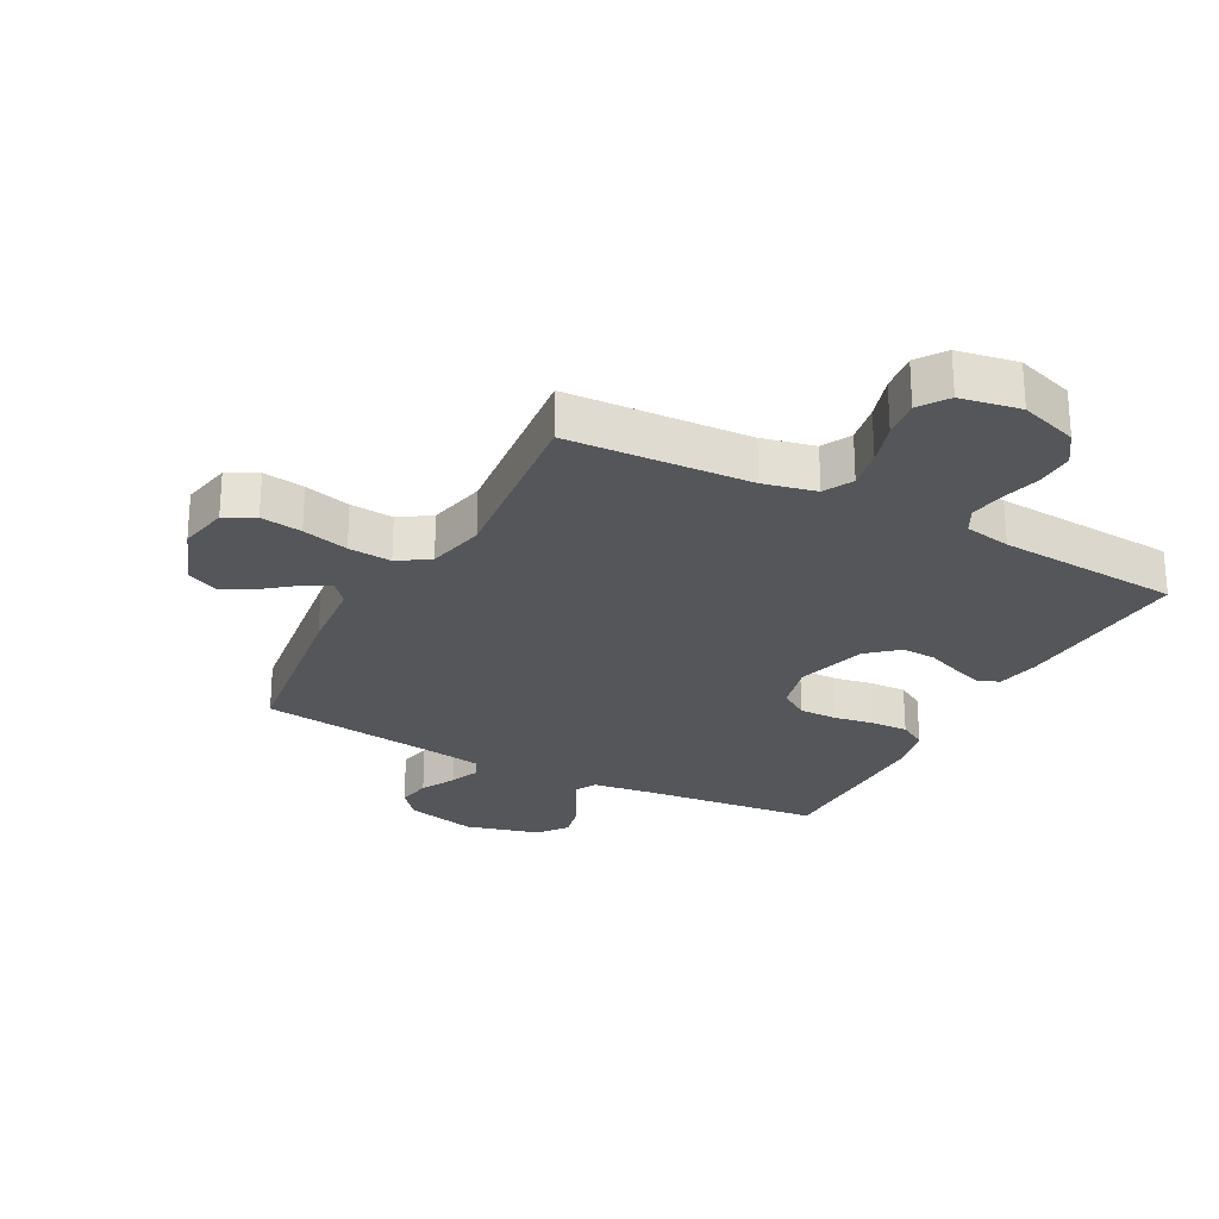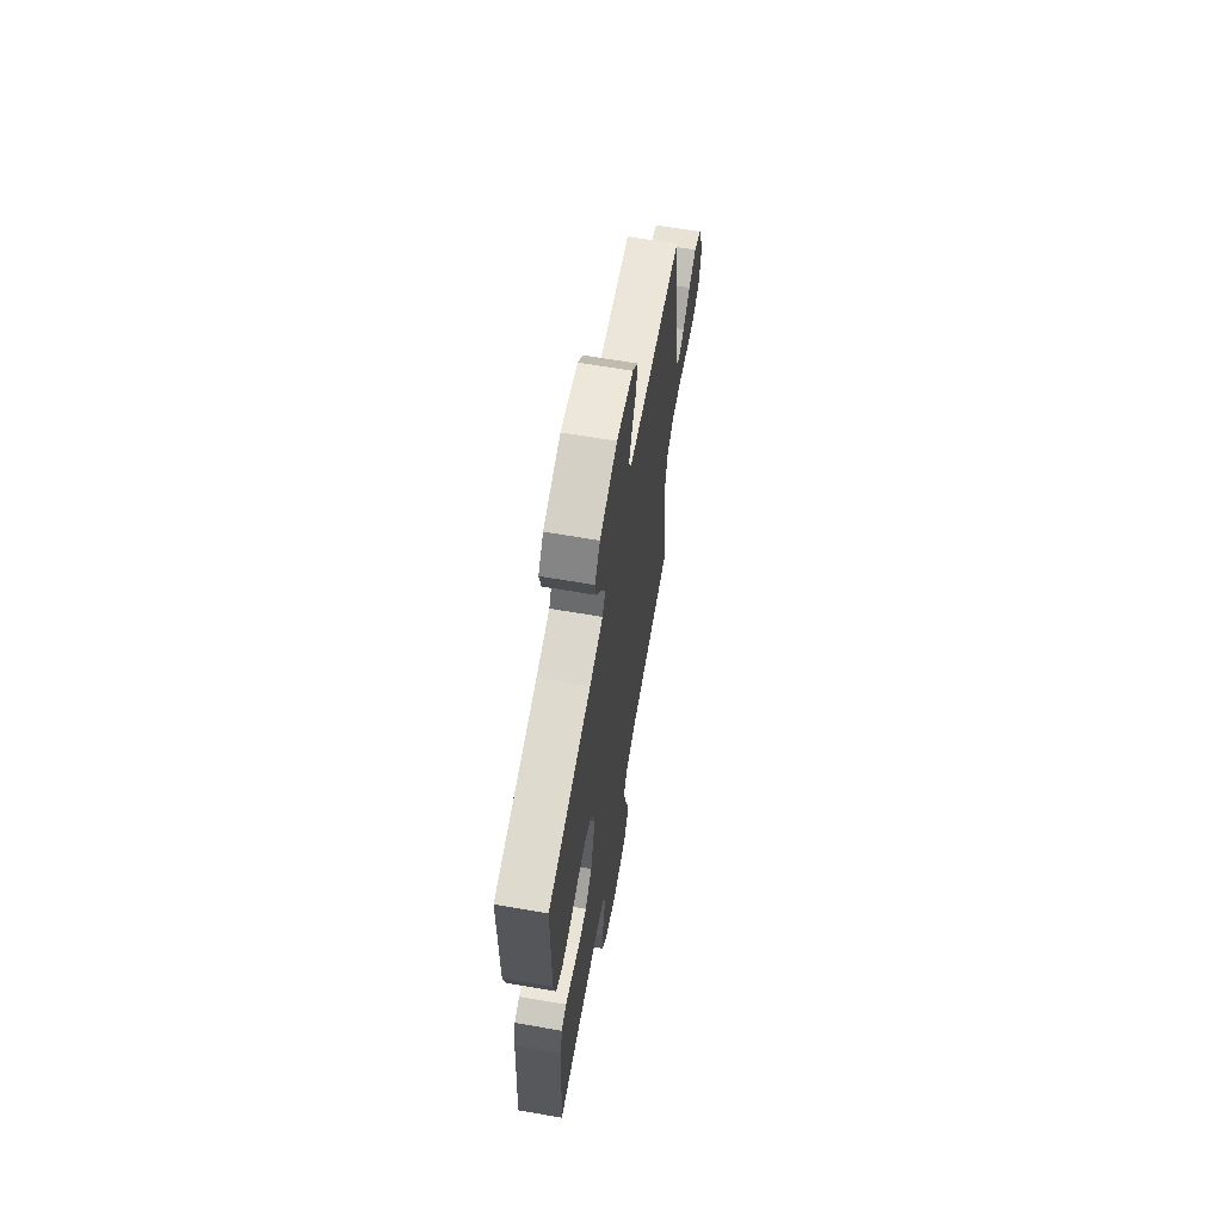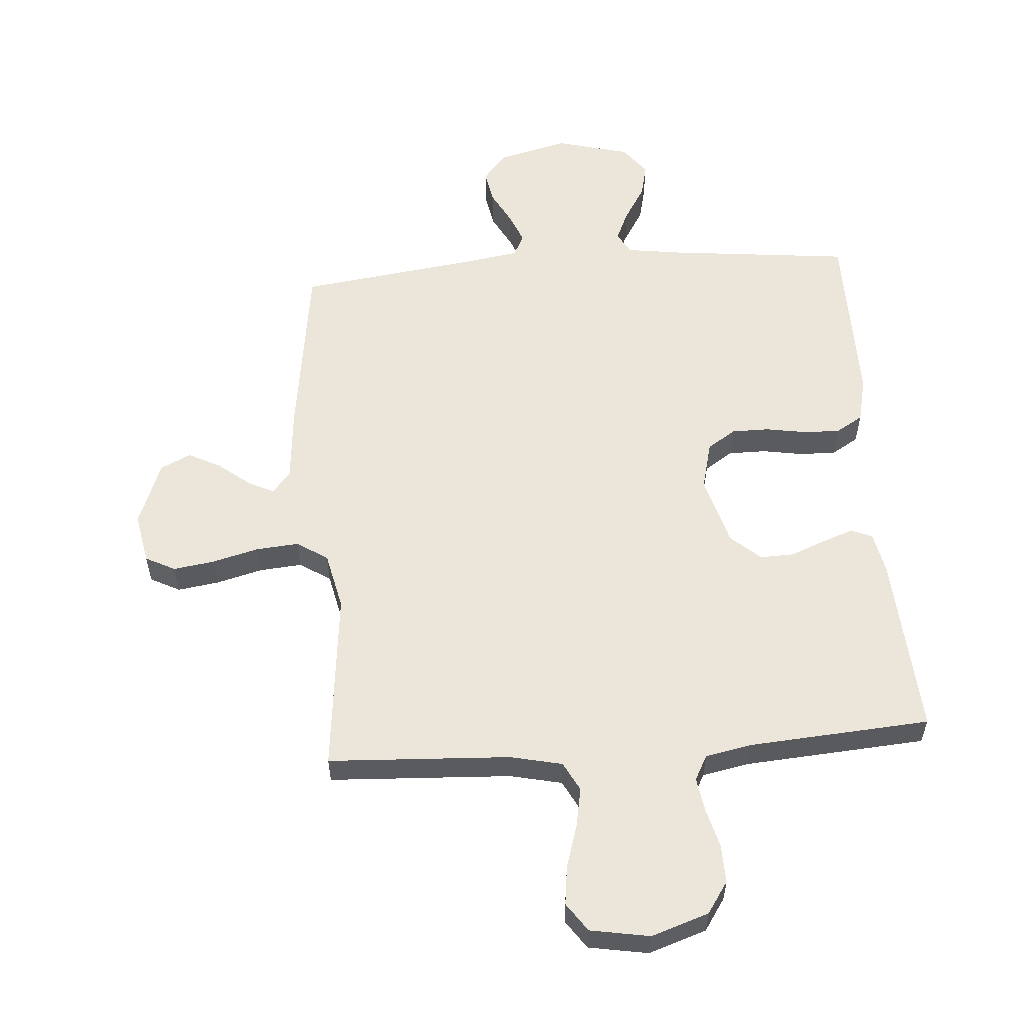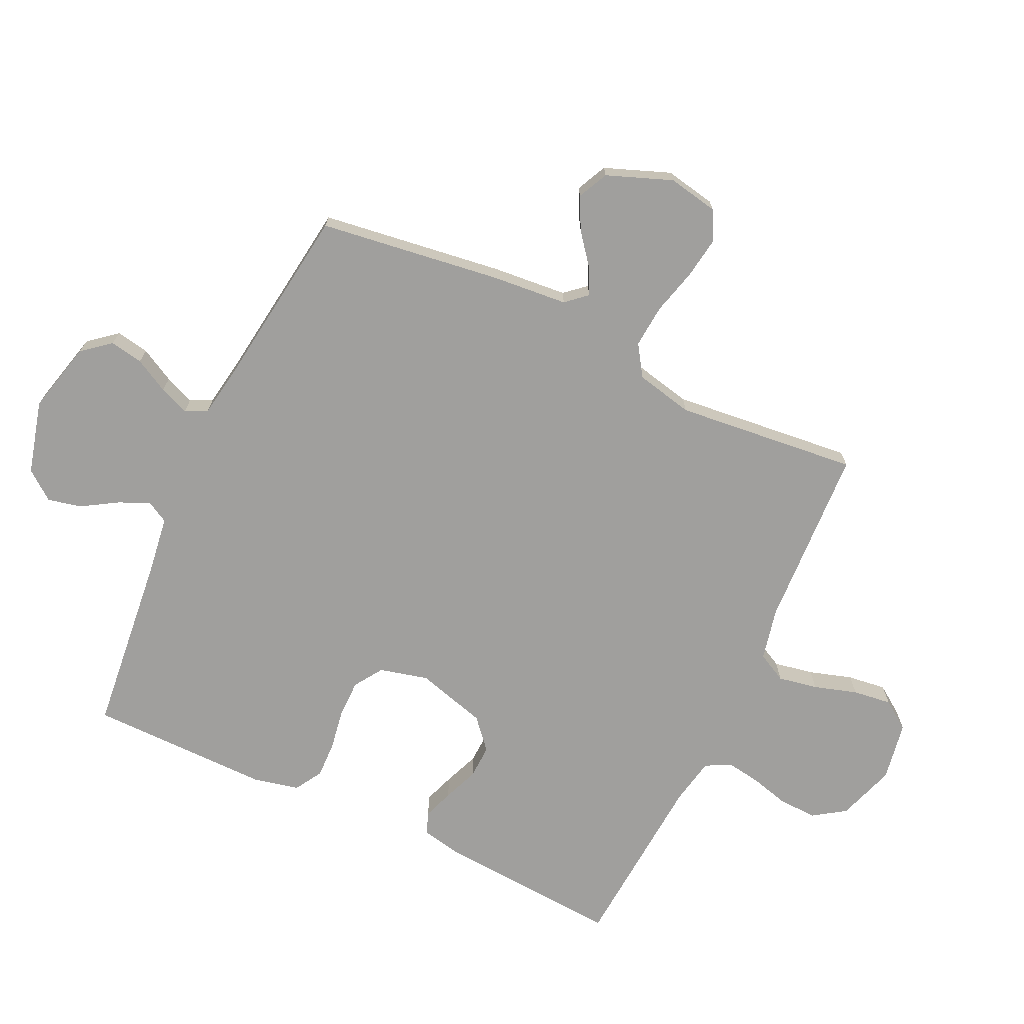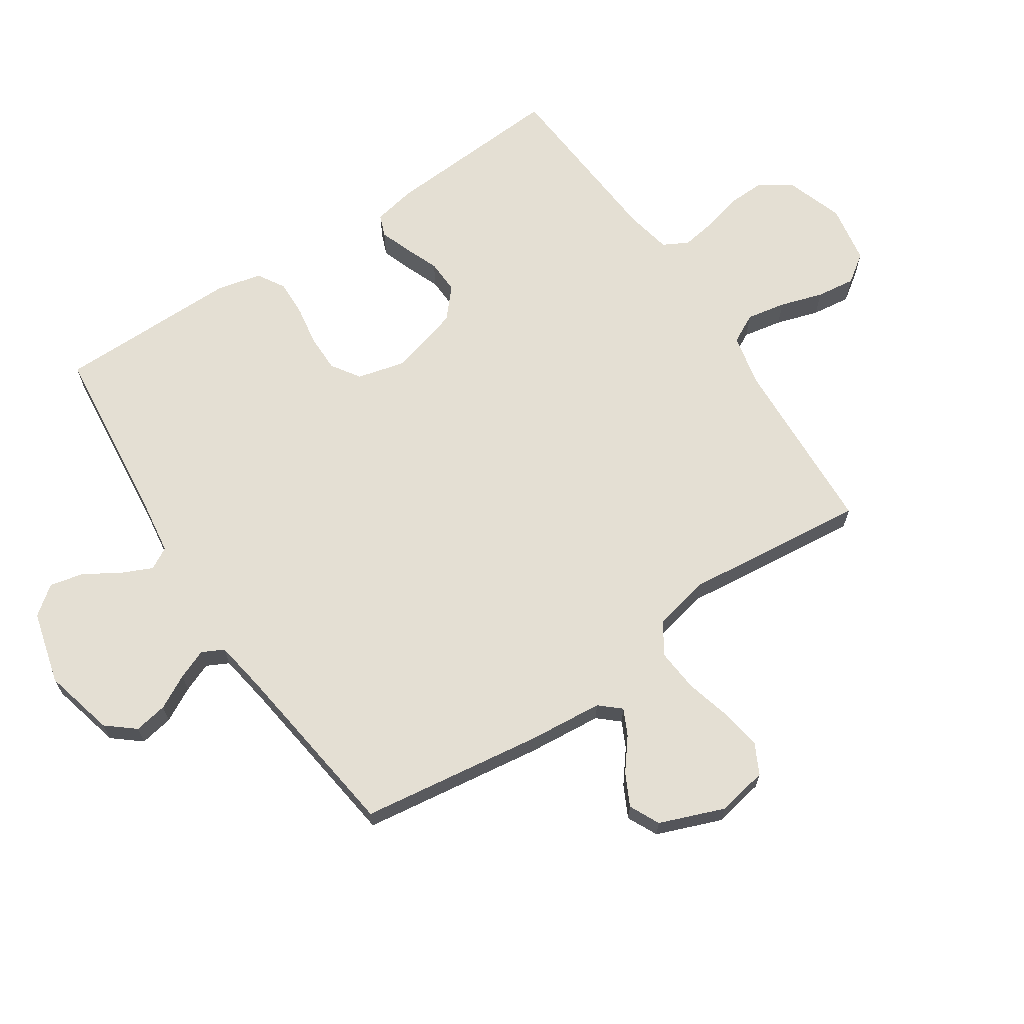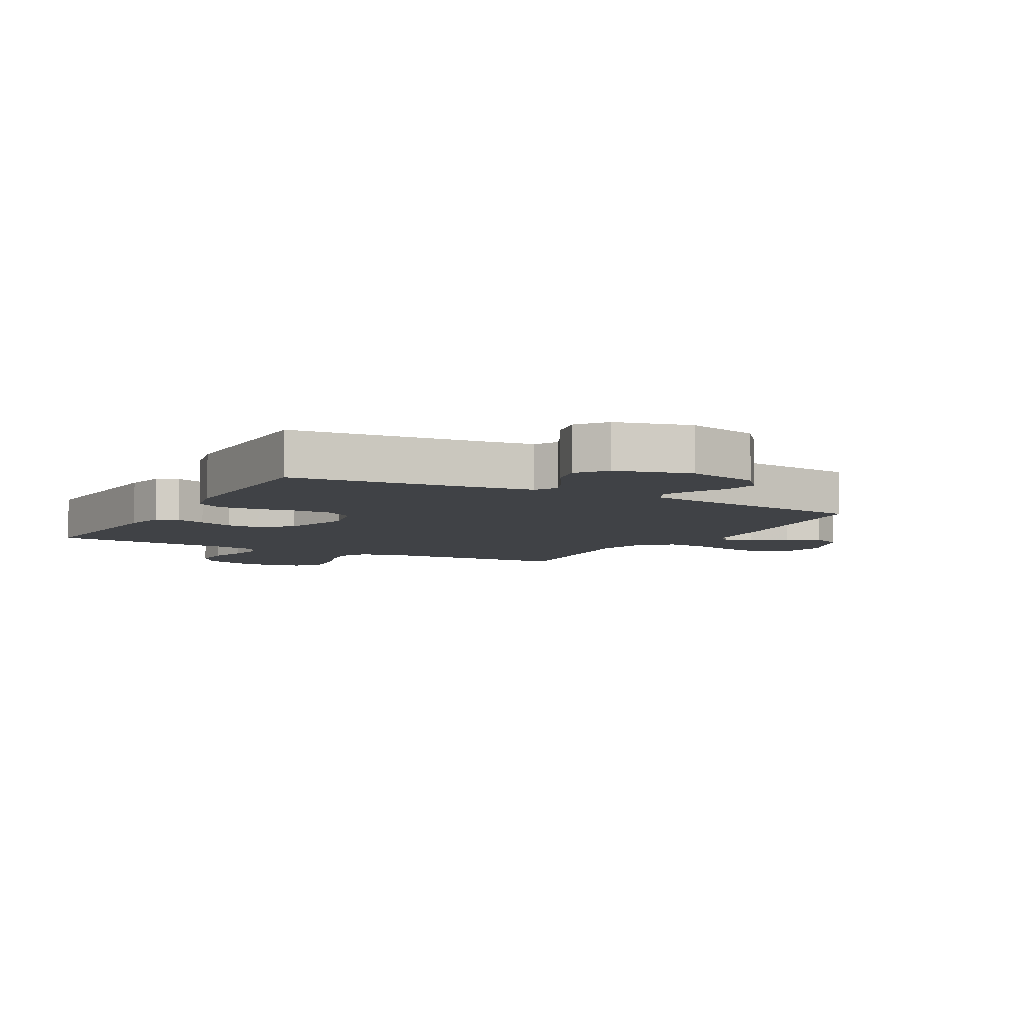
<metadata>
{"format":"obj","ext":"obj","renderer":"f3d","projection":"perspective","resolution":1024,"background":"white","views":[{"elev":-25.6,"azim":152.1,"up":"+Y"},{"elev":64.9,"azim":-80.2,"up":"+Z"},{"elev":57.0,"azim":175.8,"up":"+Y"},{"elev":-71.3,"azim":64.8,"up":"+Y"},{"elev":66.6,"azim":56.4,"up":"+Y"},{"elev":-6.4,"azim":-28.8,"up":"+Y"}]}
</metadata>
<code>
v -0.5 0.07 -0.5
v -0.48 0.07 -0.2
v -0.466 0.07 -0.13
v -0.43 0.07 -0.116
v -0.38 0.07 -0.134
v -0.322 0.07 -0.157
v -0.266 0.07 -0.159
v -0.217 0.07 -0.116
v -0.184 0.07 0
v -0.204 0.07 0.08
v -0.251 0.07 0.111
v -0.313 0.07 0.111
v -0.379 0.07 0.1
v -0.44 0.07 0.098
v -0.485 0.07 0.125
v -0.502 0.07 0.2
v -0.5 0.07 0.5
v -0.2 0.07 0.532
v -0.107 0.07 0.545
v -0.087 0.07 0.581
v -0.11 0.07 0.632
v -0.145 0.07 0.689
v -0.158 0.07 0.745
v -0.121 0.07 0.793
v 0 0.07 0.825
v 0.117 0.07 0.796
v 0.155 0.07 0.75
v 0.145 0.07 0.695
v 0.115 0.07 0.639
v 0.095 0.07 0.59
v 0.113 0.07 0.554
v 0.2 0.07 0.54
v 0.5 0.07 0.5
v 0.541 0.07 0.2
v 0.552 0.07 0.076
v 0.582 0.07 0.042
v 0.625 0.07 0.063
v 0.677 0.07 0.104
v 0.73 0.07 0.131
v 0.78 0.07 0.107
v 0.821 0.07 0
v 0.805 0.07 -0.083
v 0.756 0.07 -0.108
v 0.688 0.07 -0.098
v 0.612 0.07 -0.078
v 0.541 0.07 -0.072
v 0.49 0.07 -0.105
v 0.469 0.07 -0.2
v 0.5 0.07 -0.5
v 0.2 0.07 -0.515
v 0.114 0.07 -0.534
v 0.089 0.07 -0.582
v 0.101 0.07 -0.647
v 0.123 0.07 -0.718
v 0.131 0.07 -0.782
v 0.098 0.07 -0.829
v 0 0.07 -0.846
v -0.095 0.07 -0.814
v -0.13 0.07 -0.762
v -0.128 0.07 -0.699
v -0.111 0.07 -0.635
v -0.102 0.07 -0.578
v -0.124 0.07 -0.537
v -0.2 0.07 -0.522
v -0.5 0 -0.5
v -0.48 0 -0.2
v -0.466 0 -0.13
v -0.43 0 -0.116
v -0.38 0 -0.134
v -0.322 0 -0.157
v -0.266 0 -0.159
v -0.217 0 -0.116
v -0.184 0 0
v -0.204 0 0.08
v -0.251 0 0.111
v -0.313 0 0.111
v -0.379 0 0.1
v -0.44 0 0.098
v -0.485 0 0.125
v -0.502 0 0.2
v -0.5 0 0.5
v -0.2 0 0.532
v -0.107 0 0.545
v -0.087 0 0.581
v -0.11 0 0.632
v -0.145 0 0.689
v -0.158 0 0.745
v -0.121 0 0.793
v 0 0 0.825
v 0.117 0 0.796
v 0.155 0 0.75
v 0.145 0 0.695
v 0.115 0 0.639
v 0.095 0 0.59
v 0.113 0 0.554
v 0.2 0 0.54
v 0.5 0 0.5
v 0.541 0 0.2
v 0.552 0 0.076
v 0.582 0 0.042
v 0.625 0 0.063
v 0.677 0 0.104
v 0.73 0 0.131
v 0.78 0 0.107
v 0.821 0 0
v 0.805 0 -0.083
v 0.756 0 -0.108
v 0.688 0 -0.098
v 0.612 0 -0.078
v 0.541 0 -0.072
v 0.49 0 -0.105
v 0.469 0 -0.2
v 0.5 0 -0.5
v 0.2 0 -0.515
v 0.114 0 -0.534
v 0.089 0 -0.582
v 0.101 0 -0.647
v 0.123 0 -0.718
v 0.131 0 -0.782
v 0.098 0 -0.829
v 0 0 -0.846
v -0.095 0 -0.814
v -0.13 0 -0.762
v -0.128 0 -0.699
v -0.111 0 -0.635
v -0.102 0 -0.578
v -0.124 0 -0.537
v -0.2 0 -0.522
f 59 60 61
f 58 59 61
f 57 58 61
f 56 57 61
f 55 56 61
f 54 55 61
f 53 54 61
f 52 53 61 62
f 51 52 62 63
f 48 49 50
f 51 63 64
f 50 51 64
f 48 50 64
f 47 48 64
f 43 44 45
f 42 43 45
f 41 42 45
f 40 41 45
f 39 40 45
f 38 39 45
f 37 38 45
f 36 37 45 46
f 47 64 1
f 46 47 1
f 36 46 1
f 35 36 1
f 27 28 29
f 26 27 29
f 25 26 29
f 24 25 29
f 23 24 29
f 22 23 29
f 21 22 29
f 20 21 29 30
f 19 20 30 31
f 16 17 18
f 15 16 18
f 14 15 18
f 13 14 18
f 12 13 18
f 19 31 32
f 18 19 32
f 12 18 32
f 11 12 32
f 4 5 6
f 3 4 6
f 2 3 6
f 1 2 6
f 1 6 7
f 35 1 7 8
f 33 34 35
f 32 33 35
f 11 32 35
f 10 11 35
f 9 10 35
f 8 9 35
f 125 124 123
f 125 123 122
f 125 122 121
f 125 121 120
f 125 120 119
f 125 119 118
f 125 118 117
f 126 125 117 116
f 127 126 116 115
f 114 113 112
f 128 127 115
f 128 115 114
f 128 114 112
f 128 112 111
f 109 108 107
f 109 107 106
f 109 106 105
f 109 105 104
f 109 104 103
f 109 103 102
f 109 102 101
f 110 109 101 100
f 65 128 111
f 65 111 110
f 65 110 100
f 65 100 99
f 93 92 91
f 93 91 90
f 93 90 89
f 93 89 88
f 93 88 87
f 93 87 86
f 93 86 85
f 94 93 85 84
f 95 94 84 83
f 82 81 80
f 82 80 79
f 82 79 78
f 82 78 77
f 82 77 76
f 96 95 83
f 96 83 82
f 96 82 76
f 96 76 75
f 70 69 68
f 70 68 67
f 70 67 66
f 70 66 65
f 71 70 65
f 72 71 65 99
f 99 98 97
f 99 97 96
f 99 96 75
f 99 75 74
f 99 74 73
f 99 73 72
f 1 65 66 2
f 2 66 67 3
f 3 67 68 4
f 4 68 69 5
f 5 69 70 6
f 6 70 71 7
f 7 71 72 8
f 8 72 73 9
f 9 73 74 10
f 10 74 75 11
f 11 75 76 12
f 12 76 77 13
f 13 77 78 14
f 14 78 79 15
f 15 79 80 16
f 16 80 81 17
f 17 81 82 18
f 18 82 83 19
f 19 83 84 20
f 20 84 85 21
f 21 85 86 22
f 22 86 87 23
f 23 87 88 24
f 24 88 89 25
f 25 89 90 26
f 26 90 91 27
f 27 91 92 28
f 28 92 93 29
f 29 93 94 30
f 30 94 95 31
f 31 95 96 32
f 32 96 97 33
f 33 97 98 34
f 34 98 99 35
f 35 99 100 36
f 36 100 101 37
f 37 101 102 38
f 38 102 103 39
f 39 103 104 40
f 40 104 105 41
f 41 105 106 42
f 42 106 107 43
f 43 107 108 44
f 44 108 109 45
f 45 109 110 46
f 46 110 111 47
f 47 111 112 48
f 48 112 113 49
f 49 113 114 50
f 50 114 115 51
f 51 115 116 52
f 52 116 117 53
f 53 117 118 54
f 54 118 119 55
f 55 119 120 56
f 56 120 121 57
f 57 121 122 58
f 58 122 123 59
f 59 123 124 60
f 60 124 125 61
f 61 125 126 62
f 62 126 127 63
f 63 127 128 64
f 64 128 65 1

</code>
